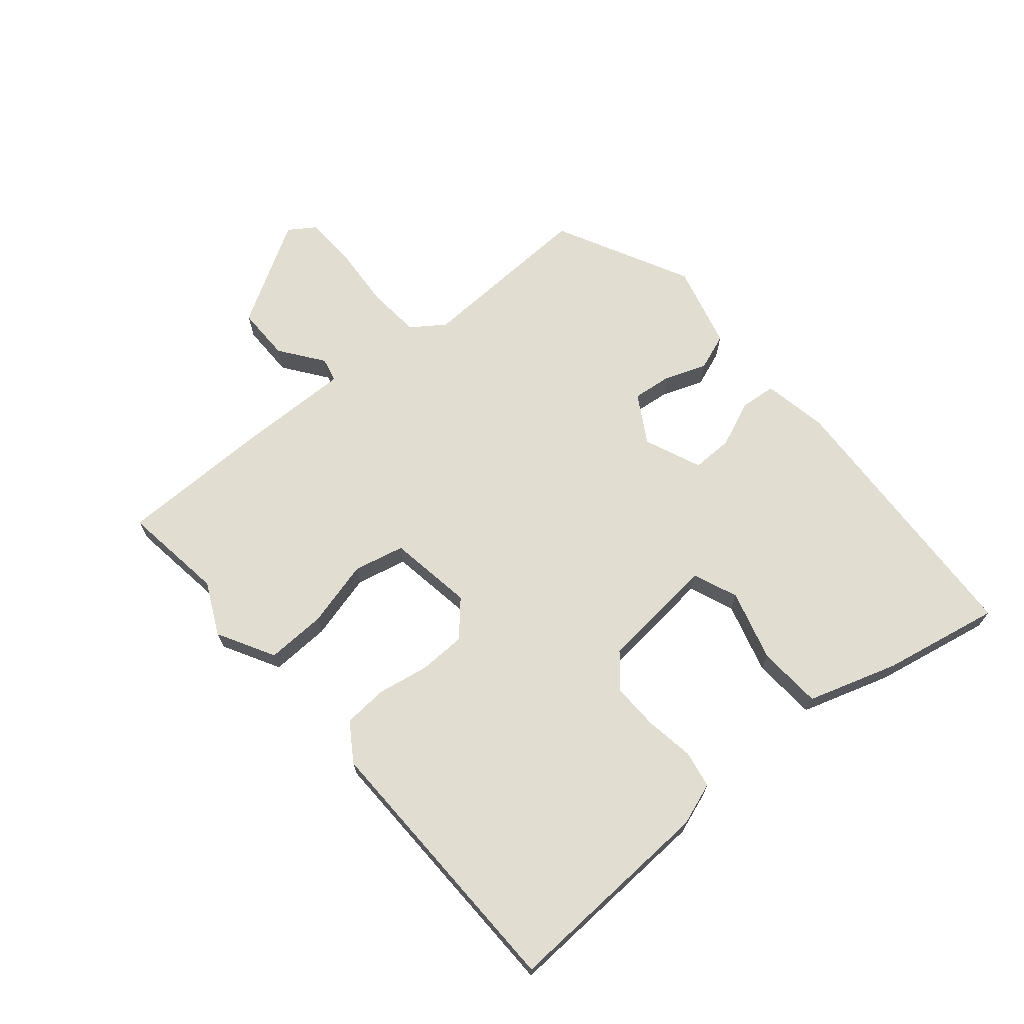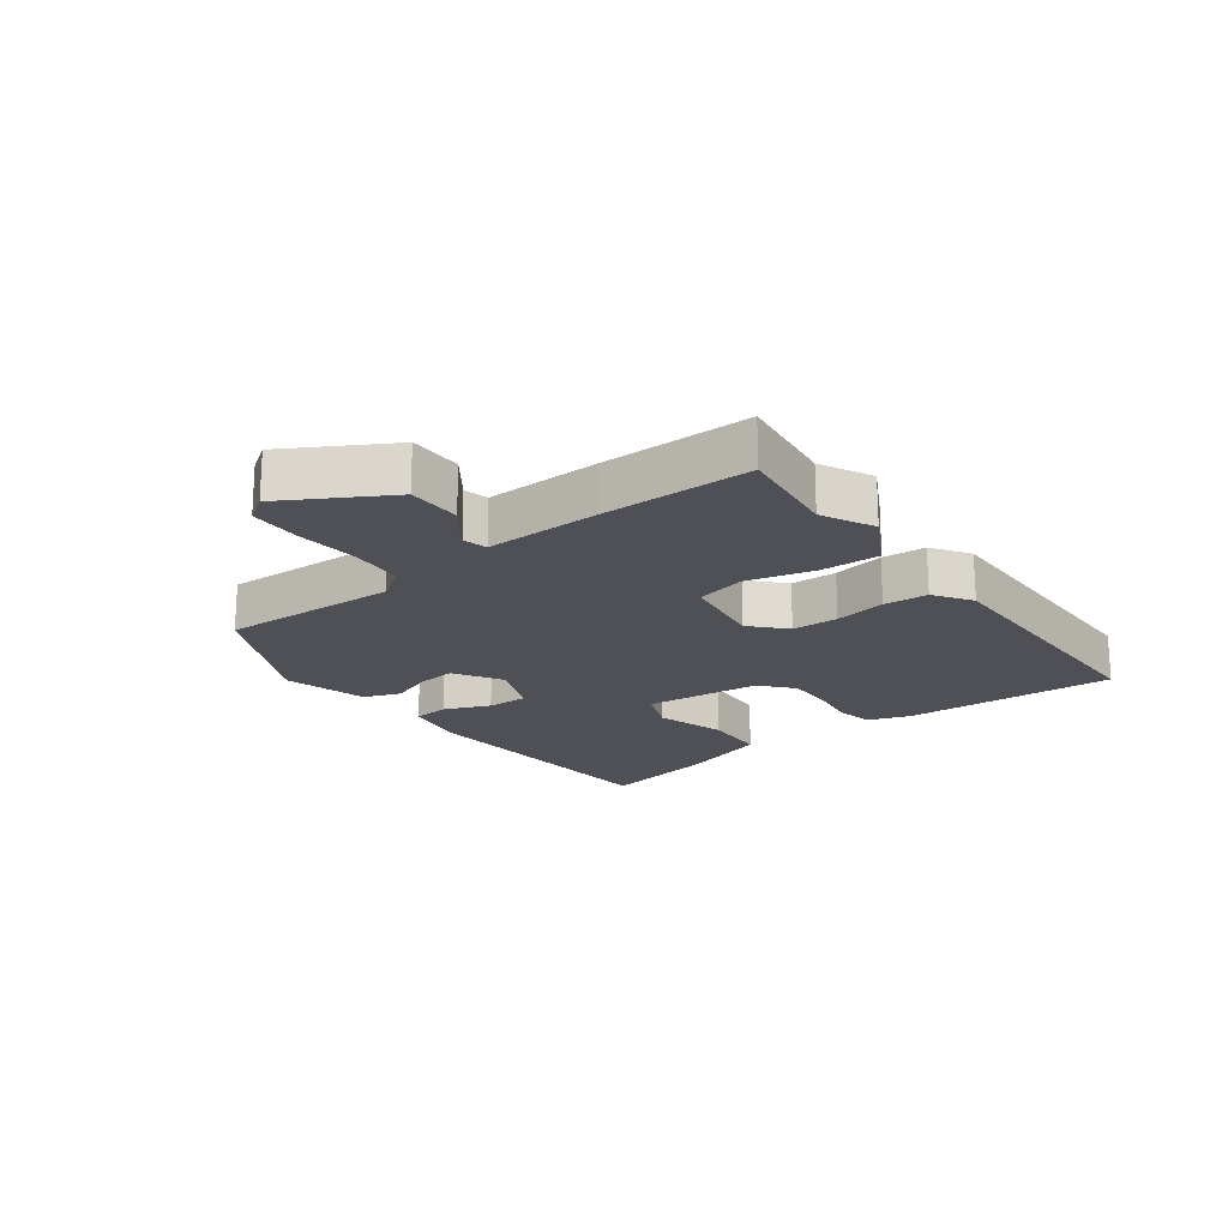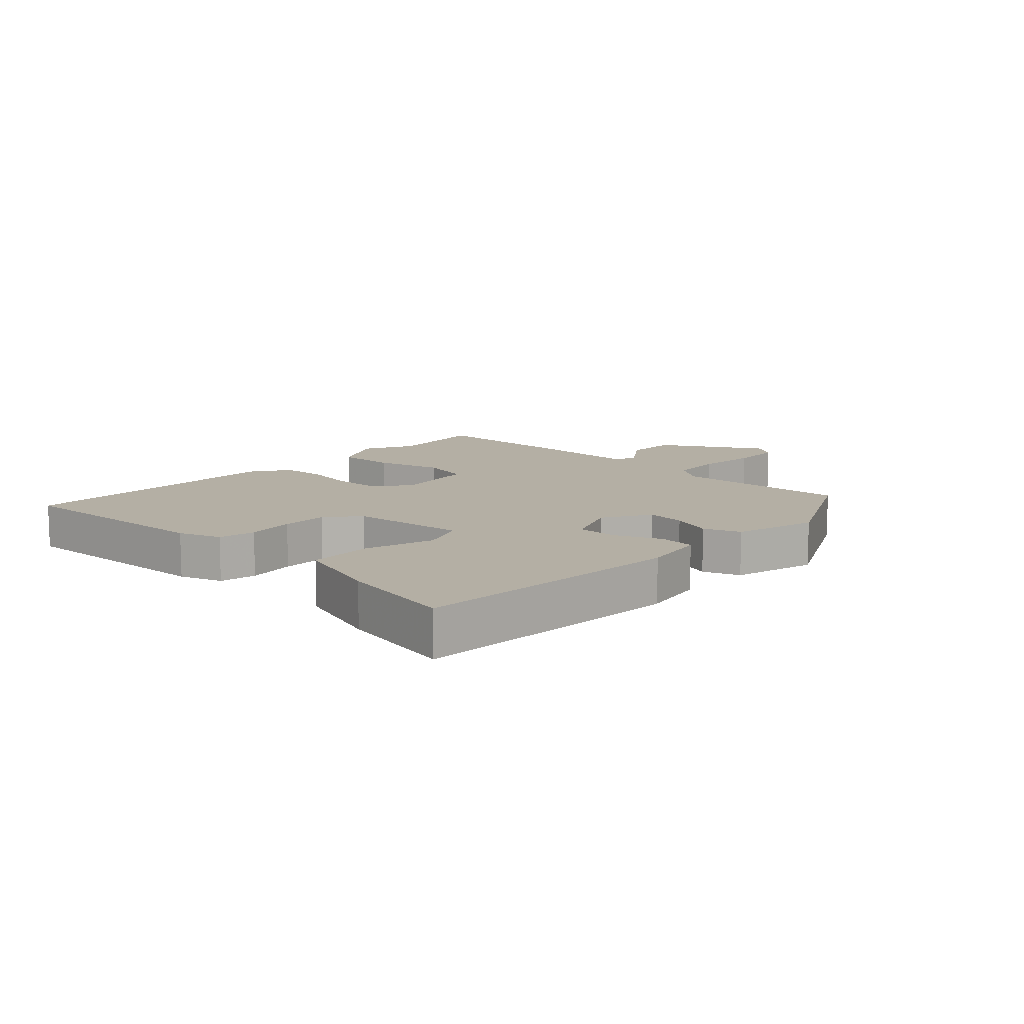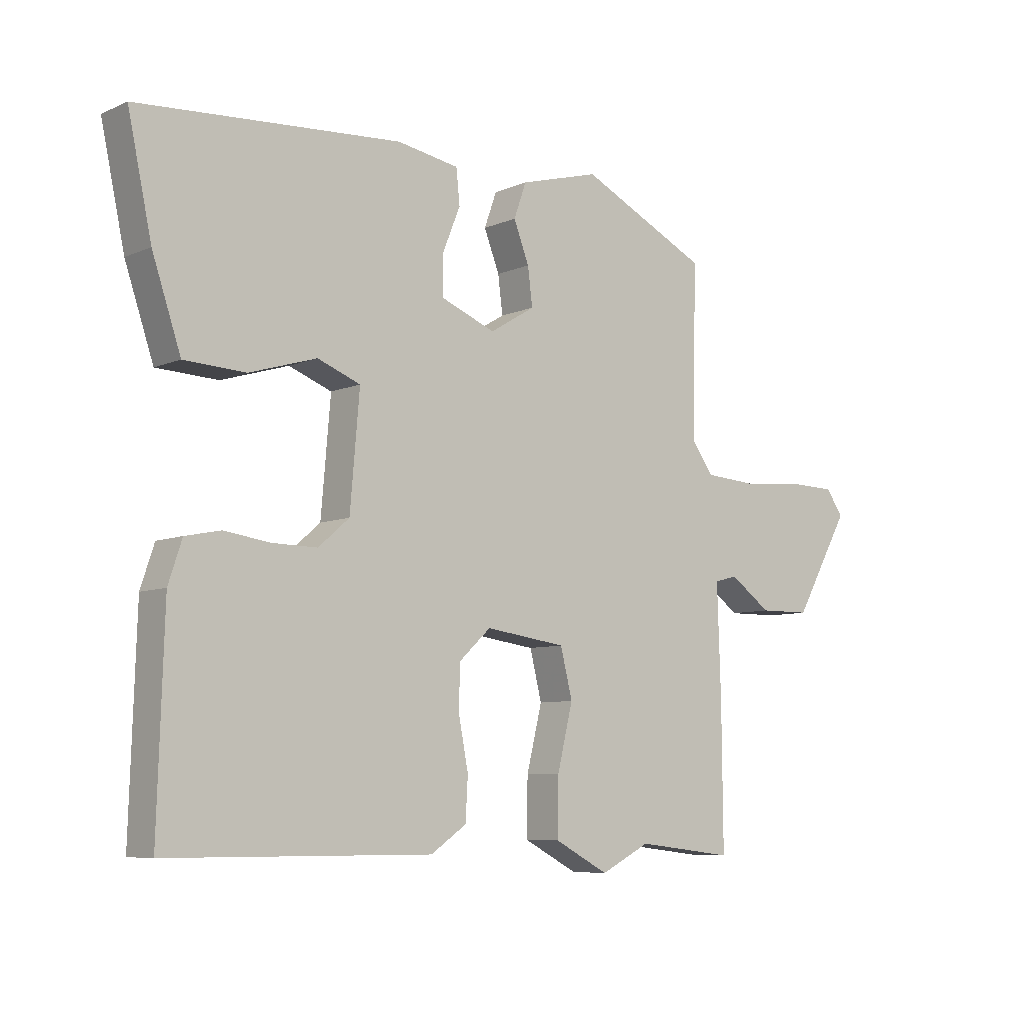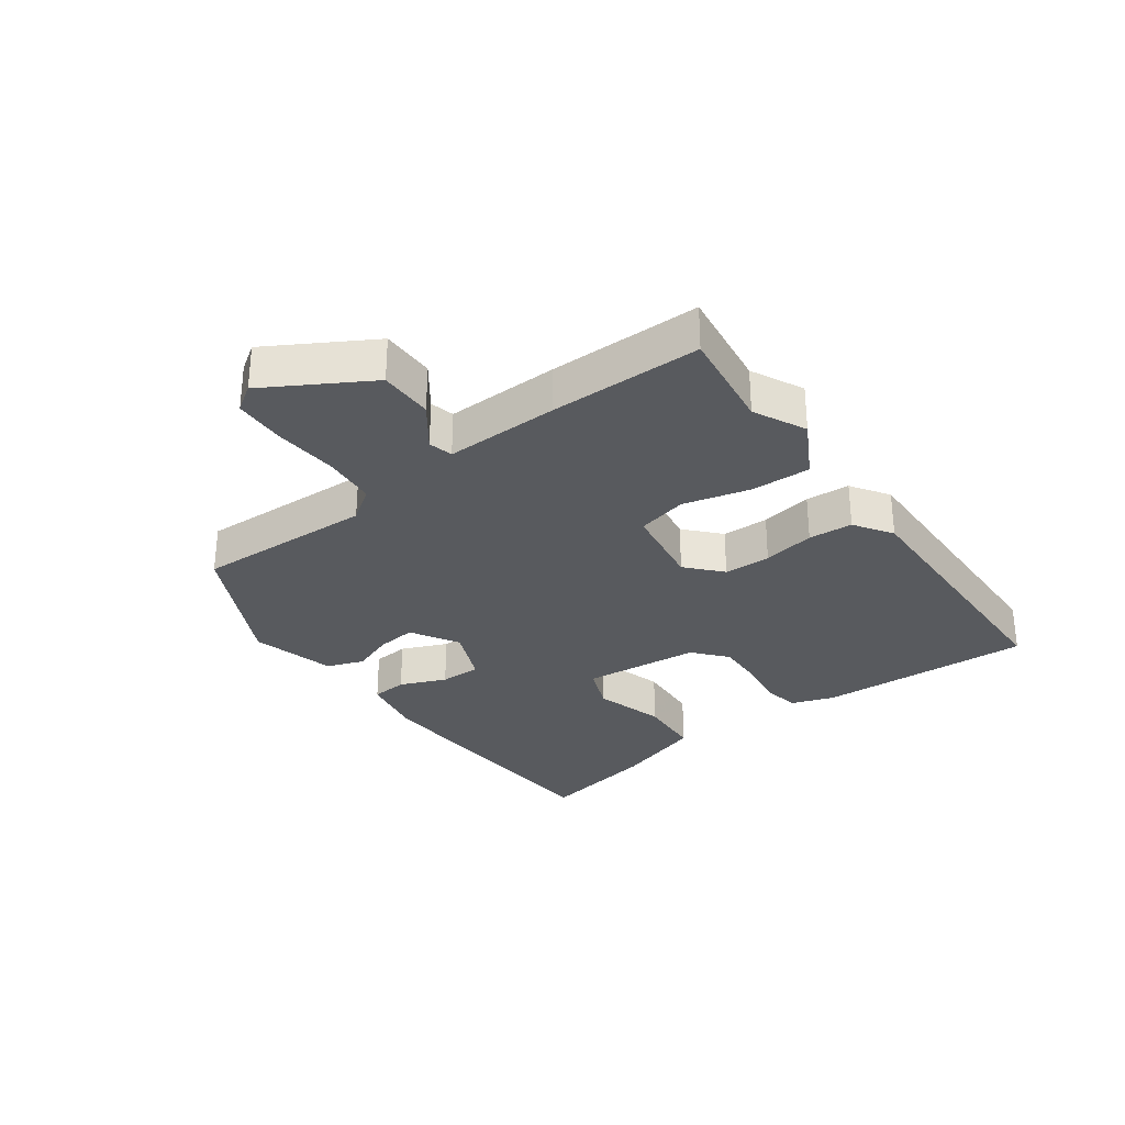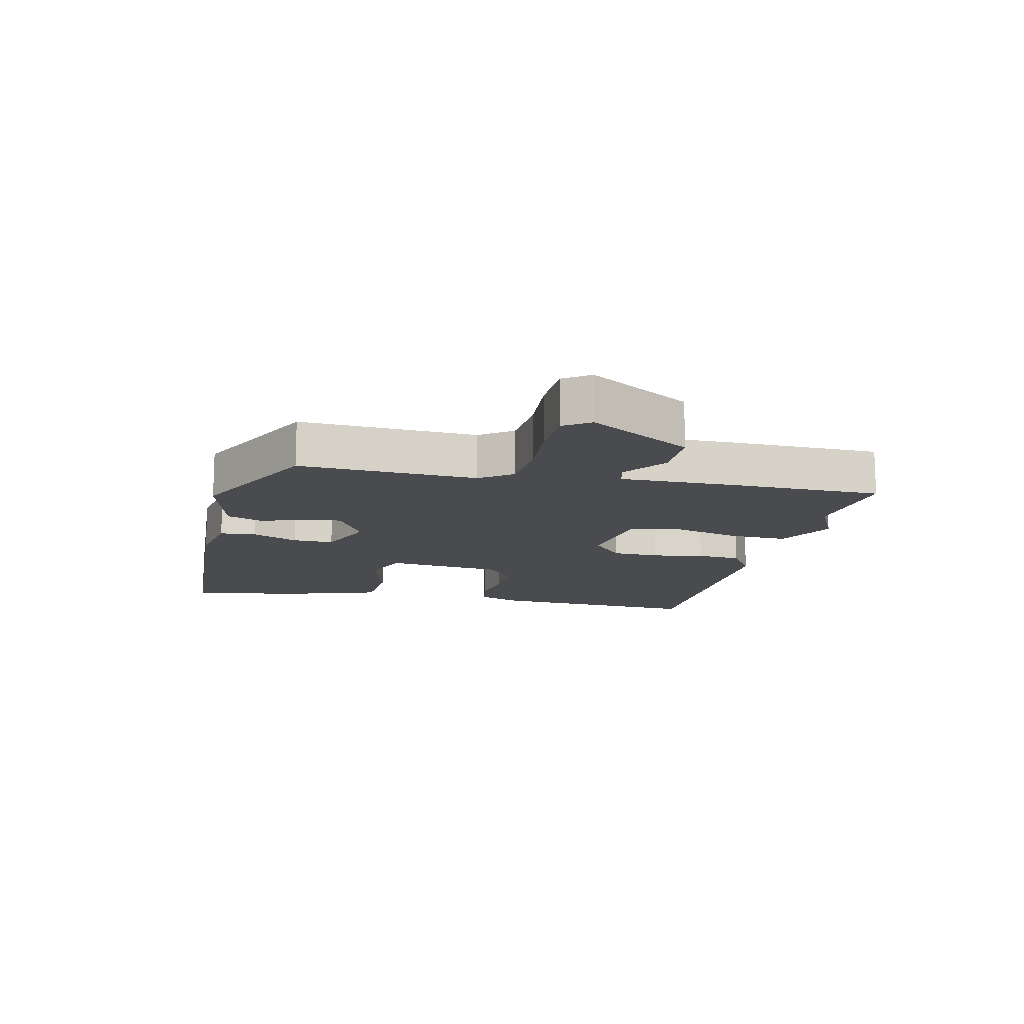
<metadata>
{"format":"obj","ext":"obj","renderer":"f3d","projection":"perspective","resolution":1024,"background":"white","views":[{"elev":68.8,"azim":-131.0,"up":"+Y"},{"elev":-19.4,"azim":126.4,"up":"+Y"},{"elev":11.3,"azim":-47.5,"up":"+Y"},{"elev":-7.3,"azim":-39.6,"up":"+Z"},{"elev":-30.6,"azim":125.4,"up":"+Y"},{"elev":-13.8,"azim":76.4,"up":"+Y"}]}
</metadata>
<code>
v 0.54 0.07 -0.505
v 0.375 0.07 -0.485
v 0.292 0.07 -0.527
v 0.2 0.07 -0.478
v 0.202 0.07 -0.382
v 0.228 0.07 -0.275
v 0.208 0.07 -0.194
v 0.072 0.07 -0.175
v 0.018 0.07 -0.225
v 0.017 0.07 -0.3
v 0.033 0.07 -0.383
v 0.029 0.07 -0.454
v -0.031 0.07 -0.495
v -0.474 0.07 -0.493
v -0.463 0.07 -0.149
v -0.44 0.07 -0.08
v -0.381 0.07 -0.068
v -0.303 0.07 -0.079
v -0.228 0.07 -0.08
v -0.176 0.07 -0.035
v -0.16 0.07 0.153
v -0.232 0.07 0.181
v -0.345 0.07 0.147
v -0.448 0.07 0.152
v -0.496 0.07 0.295
v -0.536 0.07 0.483
v -0.095 0.07 0.513
v 0.009 0.07 0.495
v 0.015 0.07 0.437
v -0.015 0.07 0.363
v -0.015 0.07 0.297
v 0.077 0.07 0.26
v 0.153 0.07 0.306
v 0.145 0.07 0.369
v 0.119 0.07 0.436
v 0.14 0.07 0.495
v 0.274 0.07 0.532
v 0.491 0.07 0.426
v 0.484 0.07 0.141
v 0.522 0.07 0.089
v 0.608 0.07 0.083
v 0.71 0.07 0.092
v 0.793 0.07 0.09
v 0.822 0.07 0.048
v 0.728 0.07 -0.118
v 0.641 0.07 -0.119
v 0.571 0.07 -0.069
v 0.532 0.07 -0.079
v 0.538 0.07 -0.262
v 0.54 0 -0.505
v 0.375 0 -0.485
v 0.292 0 -0.527
v 0.2 0 -0.478
v 0.202 0 -0.382
v 0.228 0 -0.275
v 0.208 0 -0.194
v 0.072 0 -0.175
v 0.018 0 -0.225
v 0.017 0 -0.3
v 0.033 0 -0.383
v 0.029 0 -0.454
v -0.031 0 -0.495
v -0.474 0 -0.493
v -0.463 0 -0.149
v -0.44 0 -0.08
v -0.381 0 -0.068
v -0.303 0 -0.079
v -0.228 0 -0.08
v -0.176 0 -0.035
v -0.16 0 0.153
v -0.232 0 0.181
v -0.345 0 0.147
v -0.448 0 0.152
v -0.496 0 0.295
v -0.536 0 0.483
v -0.095 0 0.513
v 0.009 0 0.495
v 0.015 0 0.437
v -0.015 0 0.363
v -0.015 0 0.297
v 0.077 0 0.26
v 0.153 0 0.306
v 0.145 0 0.369
v 0.119 0 0.436
v 0.14 0 0.495
v 0.274 0 0.532
v 0.491 0 0.426
v 0.484 0 0.141
v 0.522 0 0.089
v 0.608 0 0.083
v 0.71 0 0.092
v 0.793 0 0.09
v 0.822 0 0.048
v 0.728 0 -0.118
v 0.641 0 -0.119
v 0.571 0 -0.069
v 0.532 0 -0.079
v 0.538 0 -0.262
f 48 49 1 2
f 45 46 47
f 44 45 47
f 43 44 47
f 42 43 47
f 41 42 47
f 40 41 47 48
f 4 5 6
f 3 4 6
f 2 3 6
f 48 2 6
f 40 48 6
f 39 40 6
f 37 38 39
f 36 37 39
f 35 36 39
f 34 35 39
f 33 34 39 6
f 28 29 30
f 27 28 30
f 26 27 30
f 25 26 30
f 24 25 30
f 23 24 30
f 22 23 30
f 21 22 30 31
f 20 21 31 32
f 16 17 18
f 15 16 18
f 14 15 18
f 13 14 18
f 12 13 18
f 11 12 18
f 10 11 18
f 9 10 18 19
f 8 9 19 20
f 33 6 7
f 20 32 33
f 8 20 33
f 7 8 33
f 51 50 98 97
f 96 95 94
f 96 94 93
f 96 93 92
f 96 92 91
f 96 91 90
f 97 96 90 89
f 55 54 53
f 55 53 52
f 55 52 51
f 55 51 97
f 55 97 89
f 55 89 88
f 88 87 86
f 88 86 85
f 88 85 84
f 88 84 83
f 55 88 83 82
f 79 78 77
f 79 77 76
f 79 76 75
f 79 75 74
f 79 74 73
f 79 73 72
f 79 72 71
f 80 79 71 70
f 81 80 70 69
f 67 66 65
f 67 65 64
f 67 64 63
f 67 63 62
f 67 62 61
f 67 61 60
f 67 60 59
f 68 67 59 58
f 69 68 58 57
f 56 55 82
f 82 81 69
f 82 69 57
f 82 57 56
f 1 50 51 2
f 2 51 52 3
f 3 52 53 4
f 4 53 54 5
f 5 54 55 6
f 6 55 56 7
f 7 56 57 8
f 8 57 58 9
f 9 58 59 10
f 10 59 60 11
f 11 60 61 12
f 12 61 62 13
f 13 62 63 14
f 14 63 64 15
f 15 64 65 16
f 16 65 66 17
f 17 66 67 18
f 18 67 68 19
f 19 68 69 20
f 20 69 70 21
f 21 70 71 22
f 22 71 72 23
f 23 72 73 24
f 24 73 74 25
f 25 74 75 26
f 26 75 76 27
f 27 76 77 28
f 28 77 78 29
f 29 78 79 30
f 30 79 80 31
f 31 80 81 32
f 32 81 82 33
f 33 82 83 34
f 34 83 84 35
f 35 84 85 36
f 36 85 86 37
f 37 86 87 38
f 38 87 88 39
f 39 88 89 40
f 40 89 90 41
f 41 90 91 42
f 42 91 92 43
f 43 92 93 44
f 44 93 94 45
f 45 94 95 46
f 46 95 96 47
f 47 96 97 48
f 48 97 98 49
f 49 98 50 1

</code>
